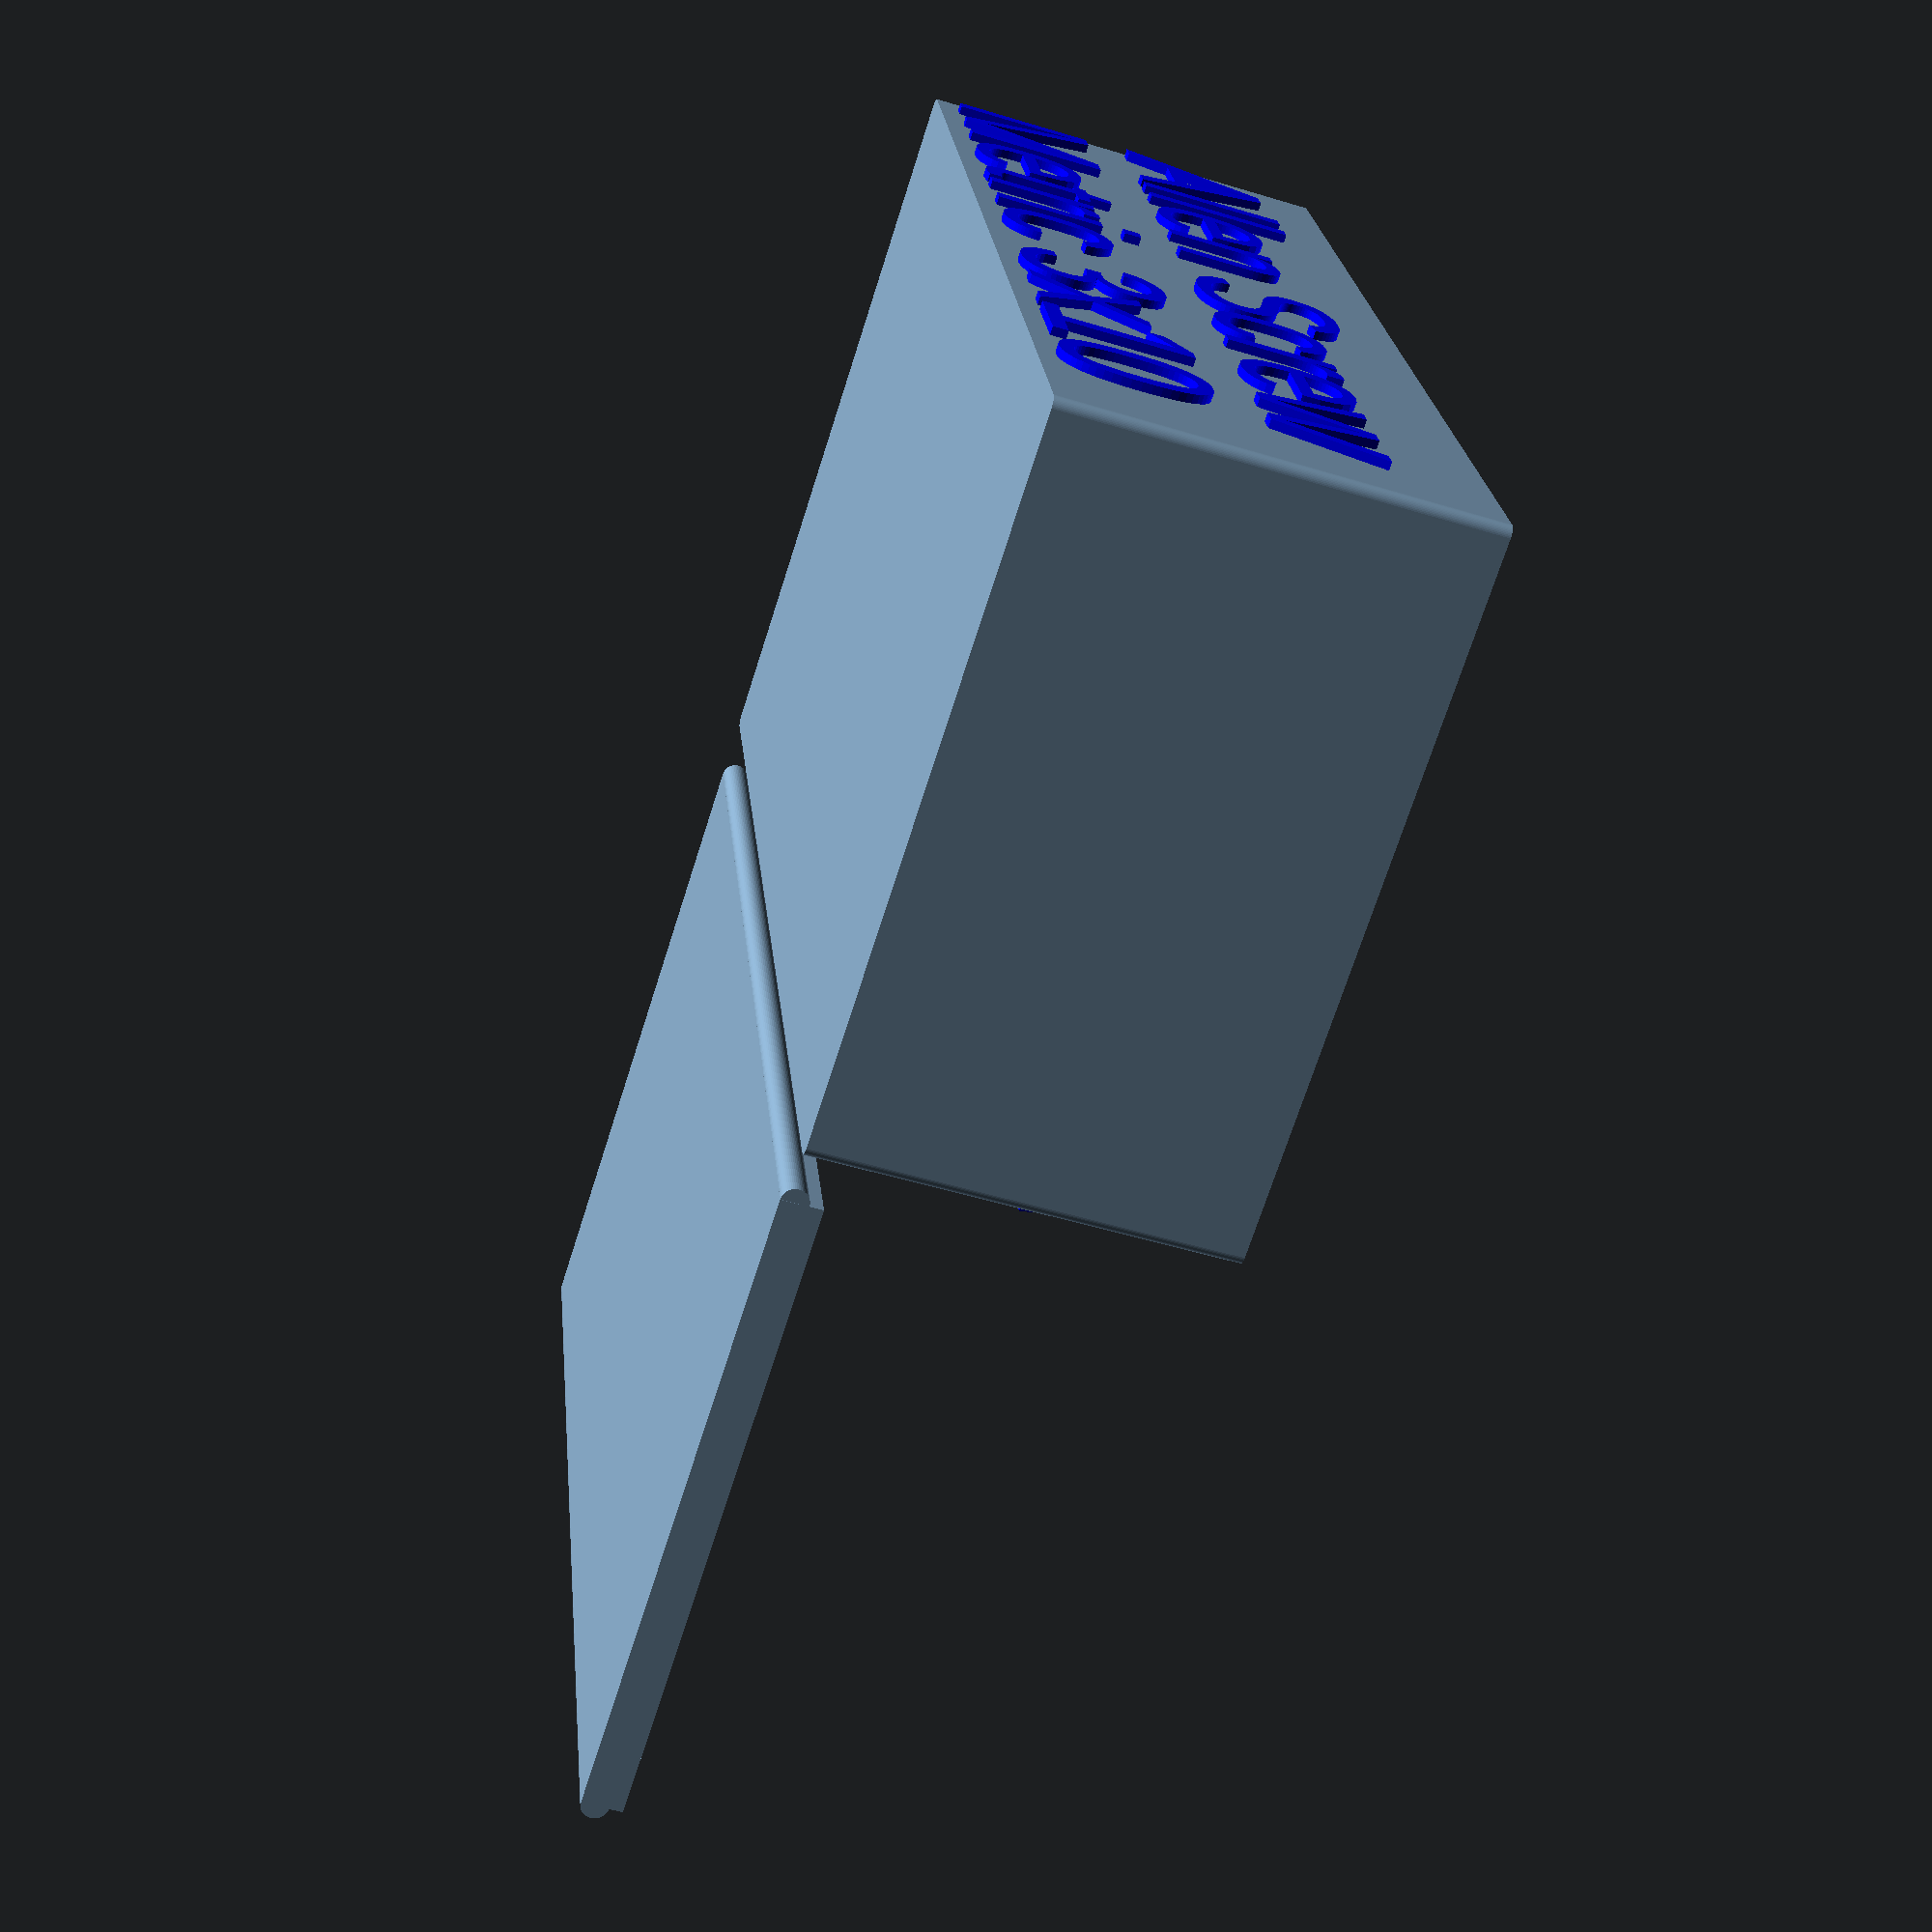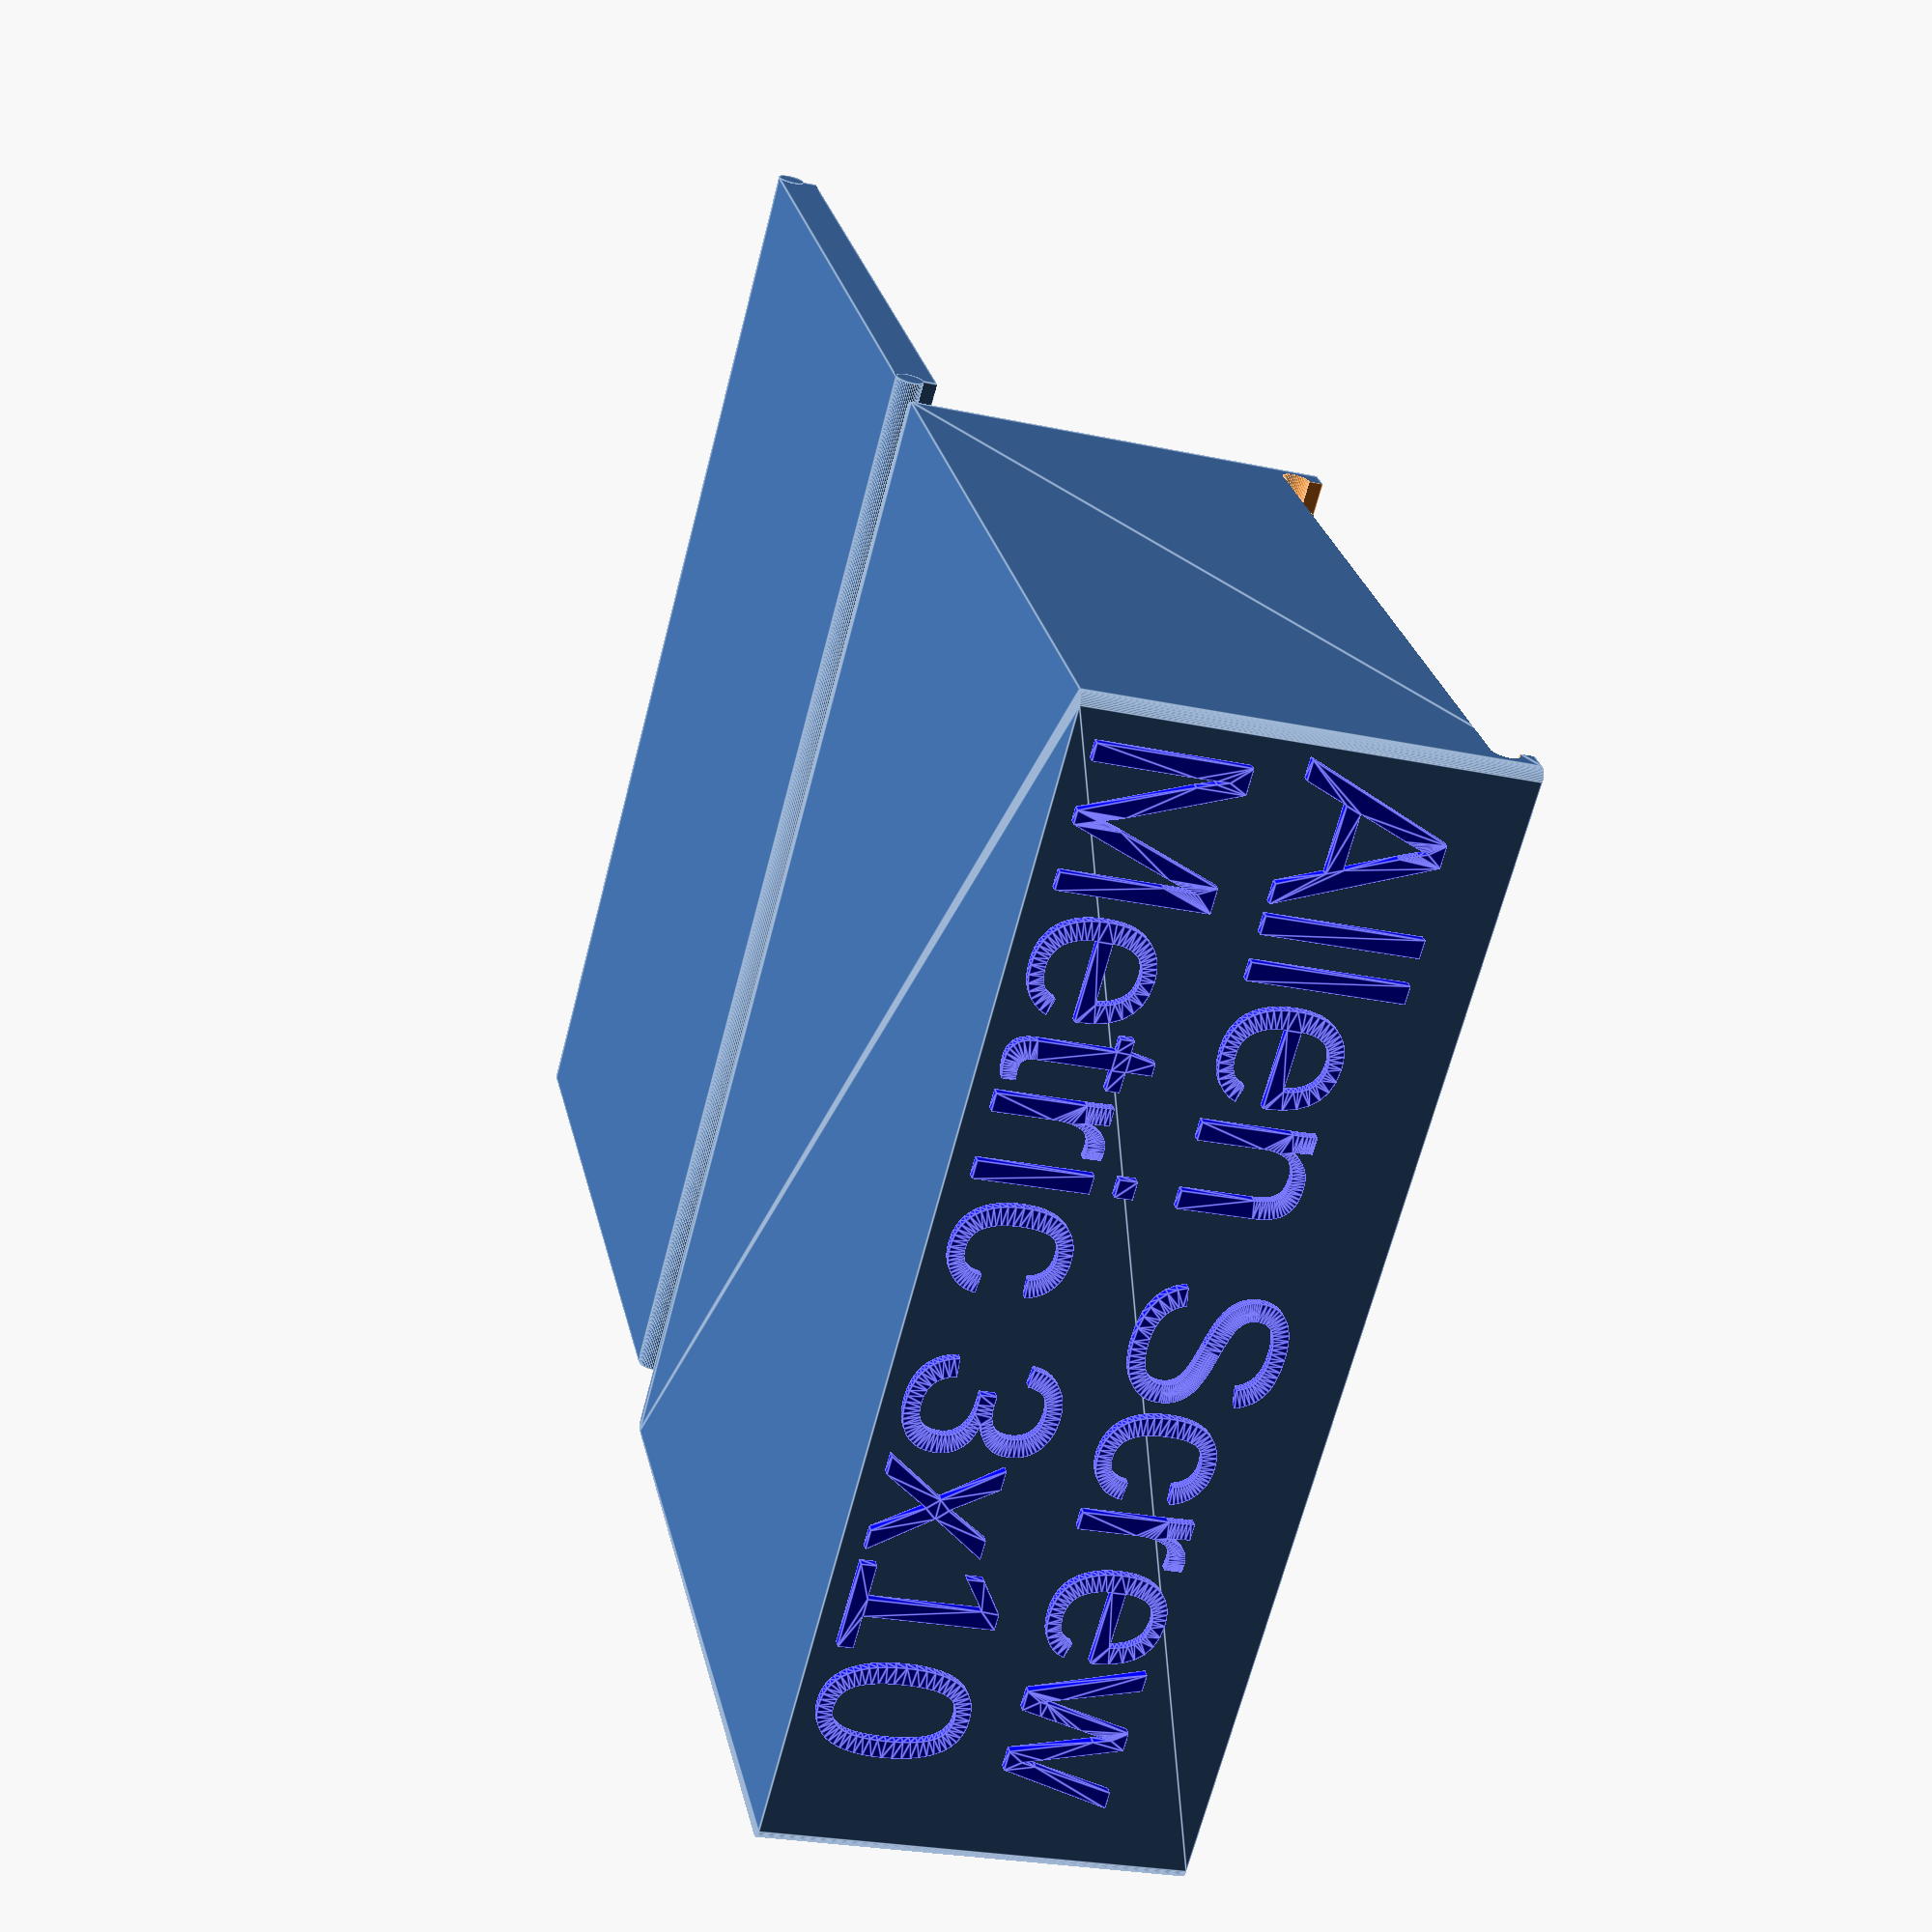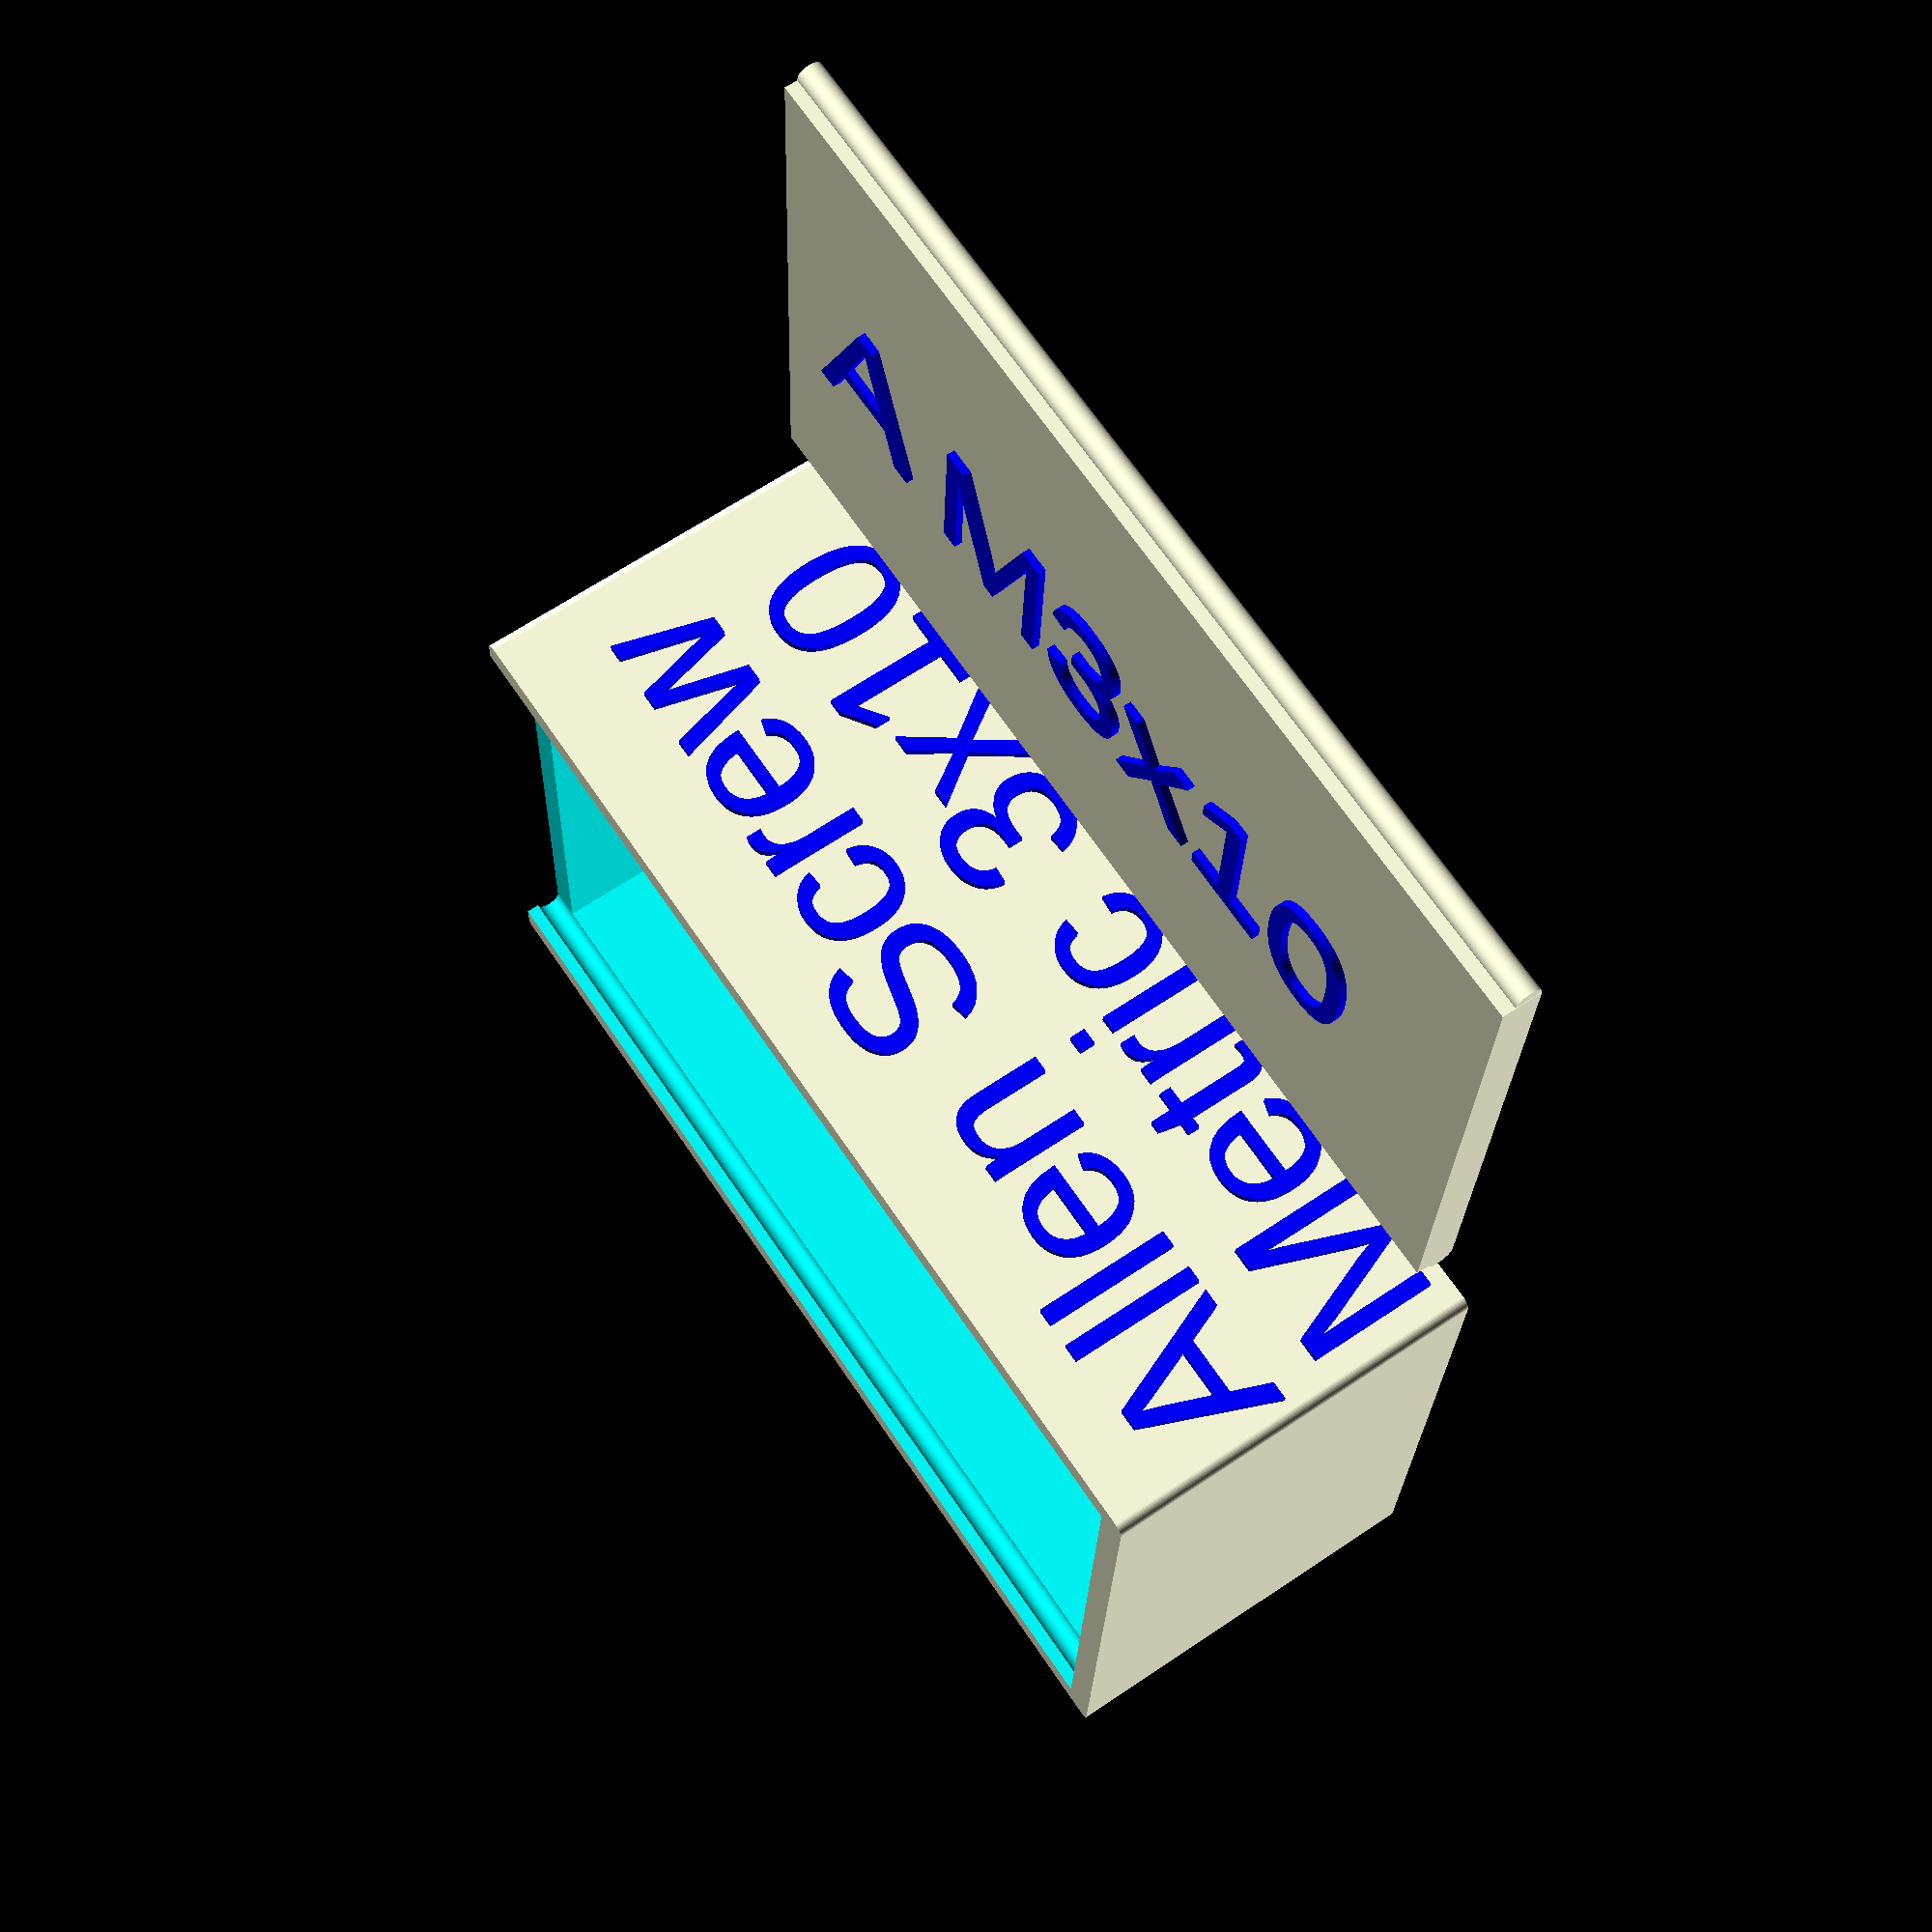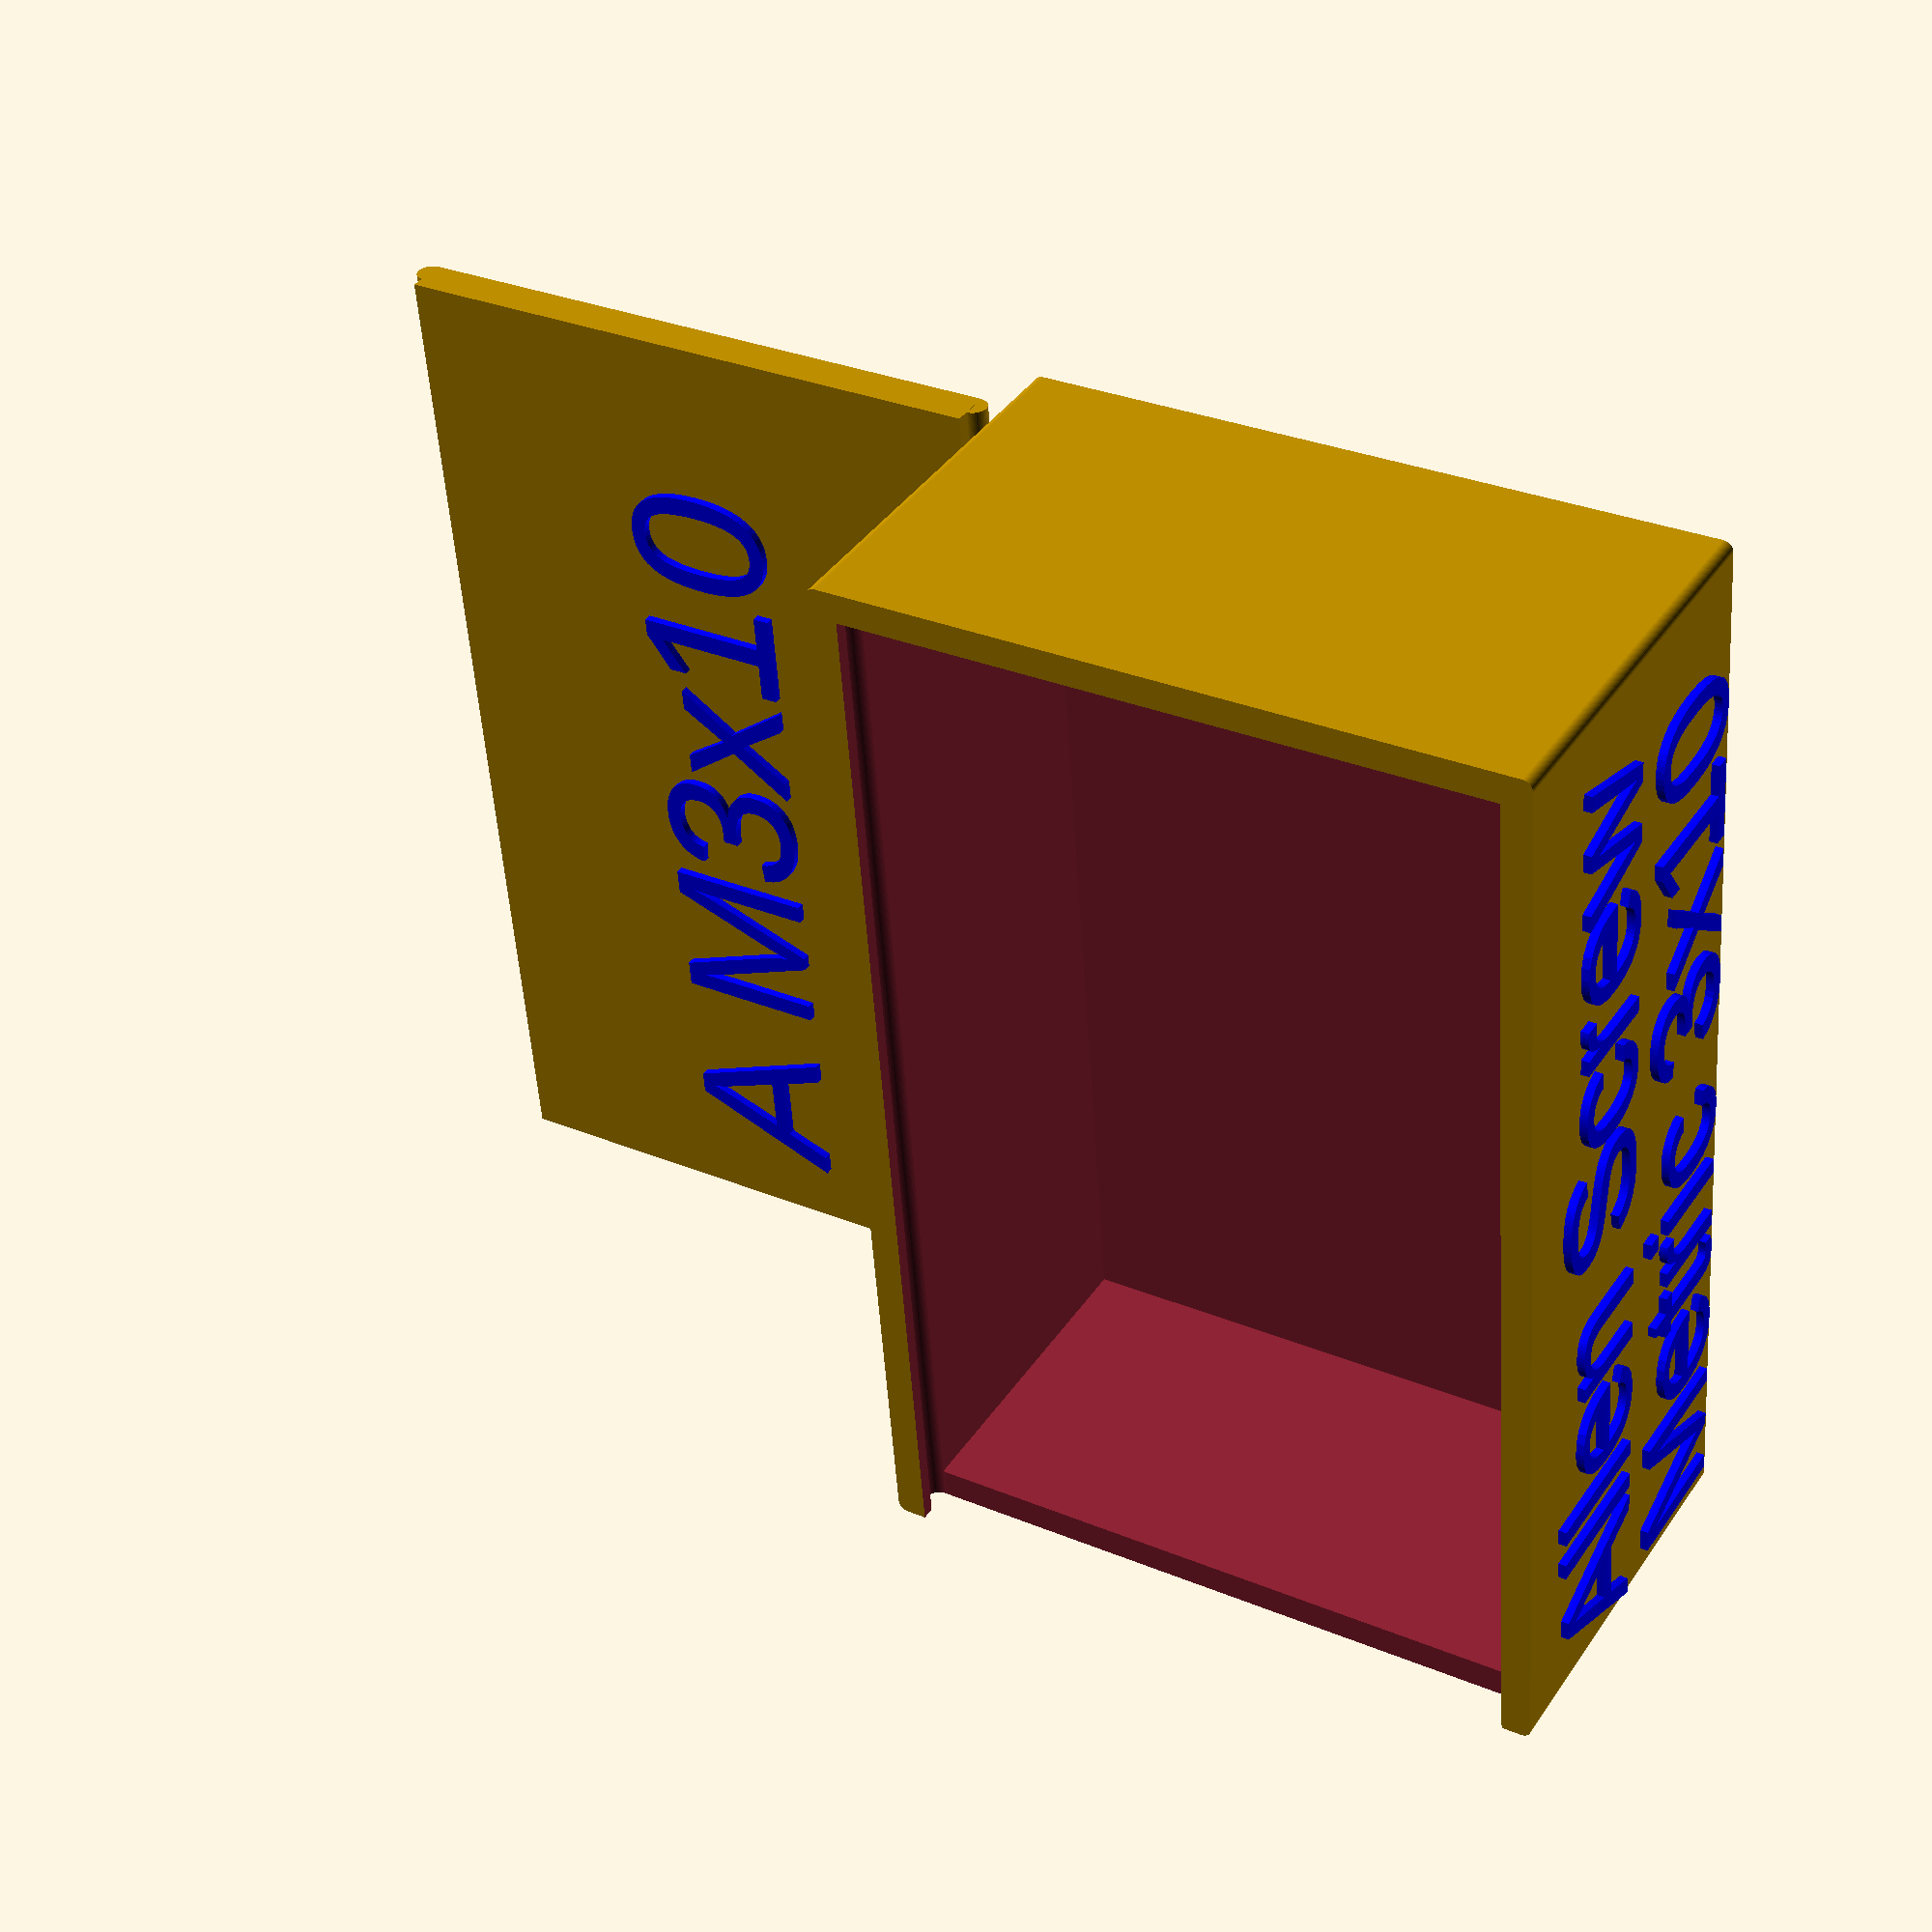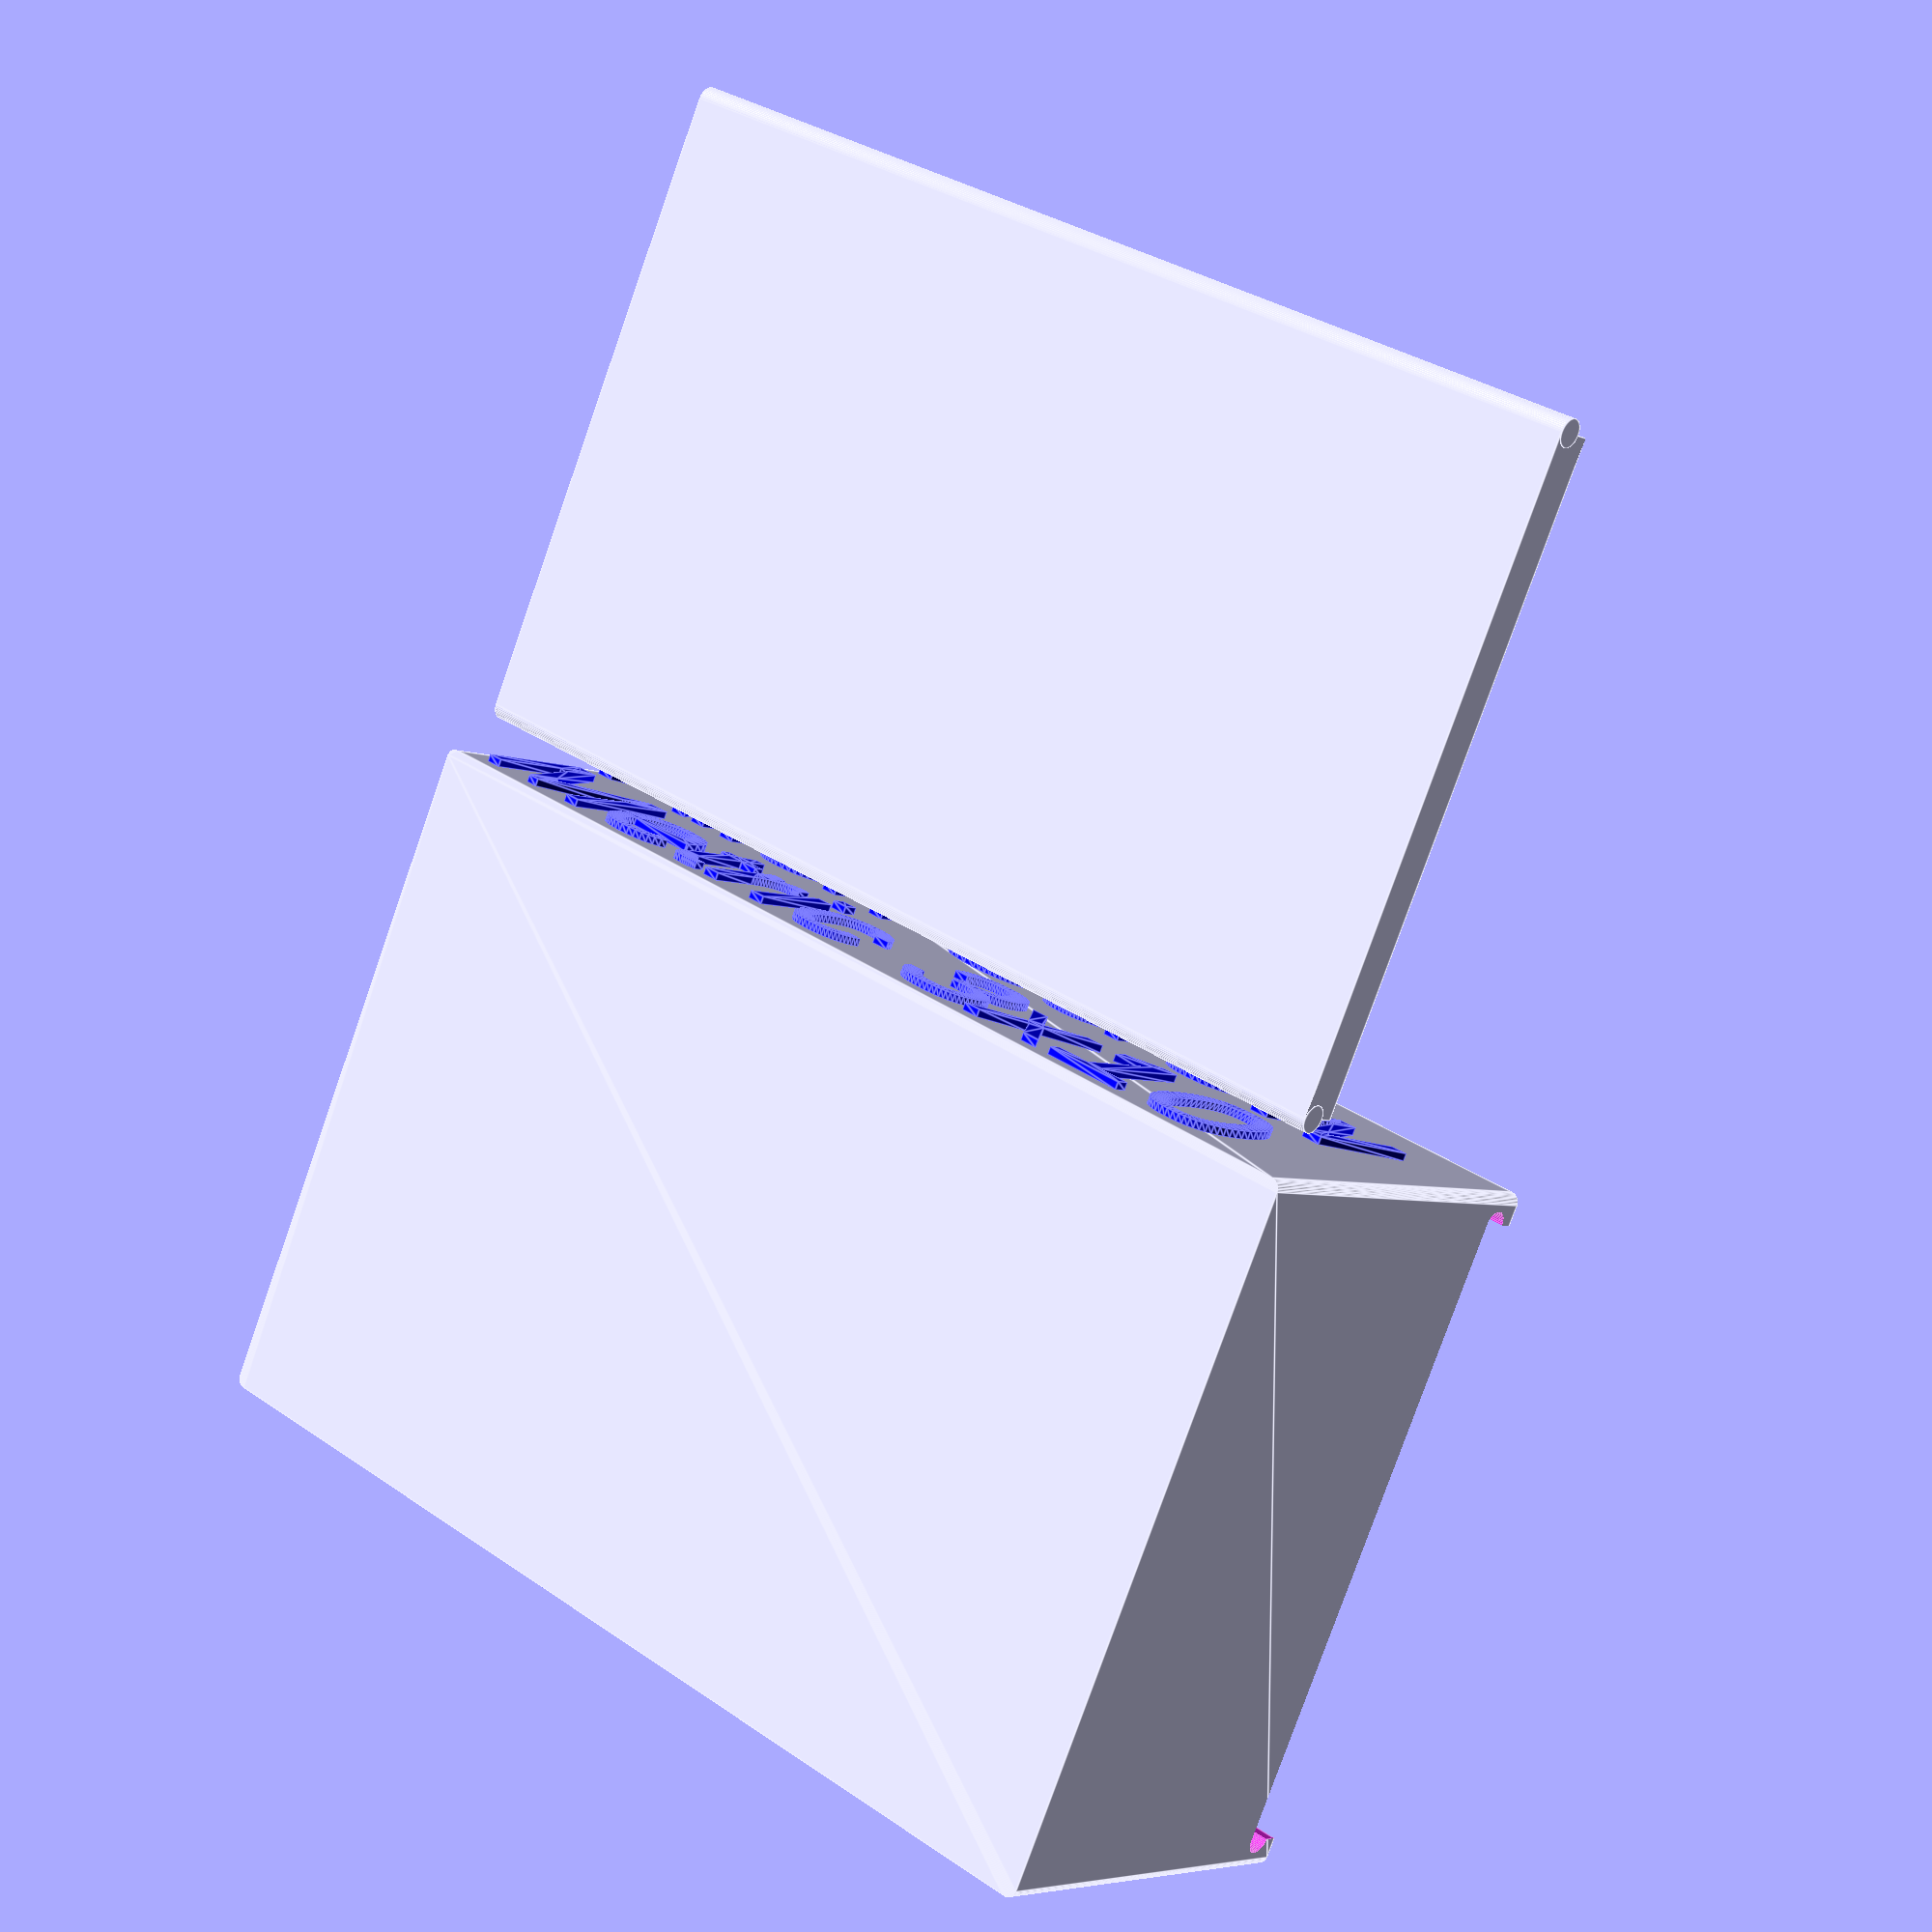
<openscad>
/* [Geral] */
Print = "True"; // [True,False]
// Printer XY Dimensional Error
printerErrorMargin = 0.5;
/* [Dimensions] */
// Box side size (Y)
boxSizeWidth  = 55;
boxSizeHeight = 20;
// Face of tthe box (where cover slides in) (X)
boxSizeDepth  = 35;
boxWallThickness = 1.5;
coverThickness = 2;
/* [Text] */
TextLateral1 = "Allen Screw";
TextLateral2 = "Metric 3x10";
// Zero to AUTO
LateralFontSize=7;
TextFront = "";
TextBack = "";

TextCover1 = " A M3x10";
TextCover2 = "";
TextHeight = 0.4;

/* [HIDDEN] */
$fn = 50;
diffMargin = 0.01;

if(Print == "True"){
    box();
    translate([-boxSizeDepth-1,0,0])
        cover();
}else{
    box();
    translate([printerErrorMargin/2,0,
               boxSizeHeight-coverThickness])
        cover();
}

module box(){
    bwt = boxWallThickness;
    difference(){
        minkowski(){
            translate([0.5,0.5]) cube([boxSizeDepth-1,boxSizeWidth-1,boxSizeHeight-1]);
            cylinder(d=1,h=1);
        }
                
        translate([bwt,bwt,bwt])
            cube([boxSizeDepth-bwt*2,
                  boxSizeWidth-bwt*2,
                  boxSizeHeight+bwt*2]);
        translate([bwt,
                   -2*diffMargin,
                   boxSizeHeight-coverThickness
                   +diffMargin]){
            cube([boxSizeDepth-bwt*2,bwt*2,
                  coverThickness]);
        }
        d=coverThickness*2/3;
        h=boxSizeWidth+2*diffMargin-boxWallThickness;
        translate([boxWallThickness,-2*diffMargin,
                   boxSizeHeight-coverThickness+d/2])
            coverCutCylinder(d,h);
        translate([boxSizeDepth-boxWallThickness,
                   -2*diffMargin,
                   boxSizeHeight-coverThickness+d/2])
            coverCutCylinder(d,h);
    }
    boxText();
}
module boxText(){
    // Frente e Fundo
    if(len(TextFront) > 0) translate([1,0,5]) CreateText(TextFront,boxSizeHeight/3,90,0,0);
    if(len(TextBack) > 0) 
        translate([boxSizeDepth,boxSizeWidth,6]) 
            CreateText(TextBack,boxSizeHeight/3,90,0,180);
    // Lateral
    yOffset = 1;
    lateralFont = LateralFontSize > 0? LateralFontSize:(boxSizeHeight/2)-2;
    if(len(TextLateral1) > 0 && len(TextLateral2) > 0) {
        translate([0,boxSizeWidth-yOffset,boxSizeHeight/2])
            CreateText(TextLateral1,lateralFont,90,0,-90);    
        translate([boxSizeDepth,yOffset,boxSizeHeight/2])
            CreateText(TextLateral1,lateralFont,90,0,90);
    }
    if(len(TextLateral1) > 0 && len(TextLateral2) == 0) {
        translate([0,boxSizeWidth-yOffset,boxSizeHeight/3])
            CreateText(TextLateral1,lateralFont,90,0,-90);    
        translate([boxSizeDepth,0,boxSizeHeight/3])
            CreateText(TextLateral1,lateralFont,90,0,90);
    }
    if(len(TextLateral2) > 0){
        translate([0,boxSizeWidth-yOffset,1])
            CreateText(TextLateral2,lateralFont,90,0,-90);
        translate([boxSizeDepth,yOffset,1])
            CreateText(TextLateral2,lateralFont,90,0,90);    
    }

}
module cover(){
    bwt = boxWallThickness;
    h=boxSizeWidth-bwt-printerErrorMargin;
    x=boxSizeDepth-bwt*2-printerErrorMargin;
    translate([bwt+0,0,0]){
        cube([x,
              h,
              coverThickness]);
        d=coverThickness*2/3;
        translate([0,-2*diffMargin,d/2])
            coverCutCylinder(d,h);
        translate([boxSizeDepth-bwt*2-printerErrorMargin,
                   -2*diffMargin,d/2])
            coverCutCylinder(d,h);
    }
    size = x/2;
    if(len(TextCover2) > 0){        
        translate([x-2,1,coverThickness])
            CreateText(TextCover2,(size/2),0,0,90);
        translate([x/2-2,1,coverThickness])
            CreateText(TextCover1,(size/2),0,0,90);
    }else{
         translate([2*x/3,1,coverThickness])
            CreateText(TextCover1,(size/2),0,0,90);
    }
}
/* Aux Functions */
module coverCutCylinder(d,h){
    rotate(a=[-90,0,0])
        cylinder(d=d,
                 h=h);
}
module CreateText(Text, Size, RotX, RoY, RotZ){
    color("blue")
    rotate(a=[RotX, RoY, RotZ])
        linear_extrude(height=TextHeight)
            text(Text,Size);
}

</openscad>
<views>
elev=51.0 azim=197.1 roll=251.6 proj=p view=wireframe
elev=25.8 azim=129.4 roll=251.1 proj=p view=edges
elev=294.9 azim=92.5 roll=55.8 proj=p view=wireframe
elev=320.8 azim=355.5 roll=30.7 proj=p view=wireframe
elev=184.9 azim=245.2 roll=322.3 proj=p view=edges
</views>
